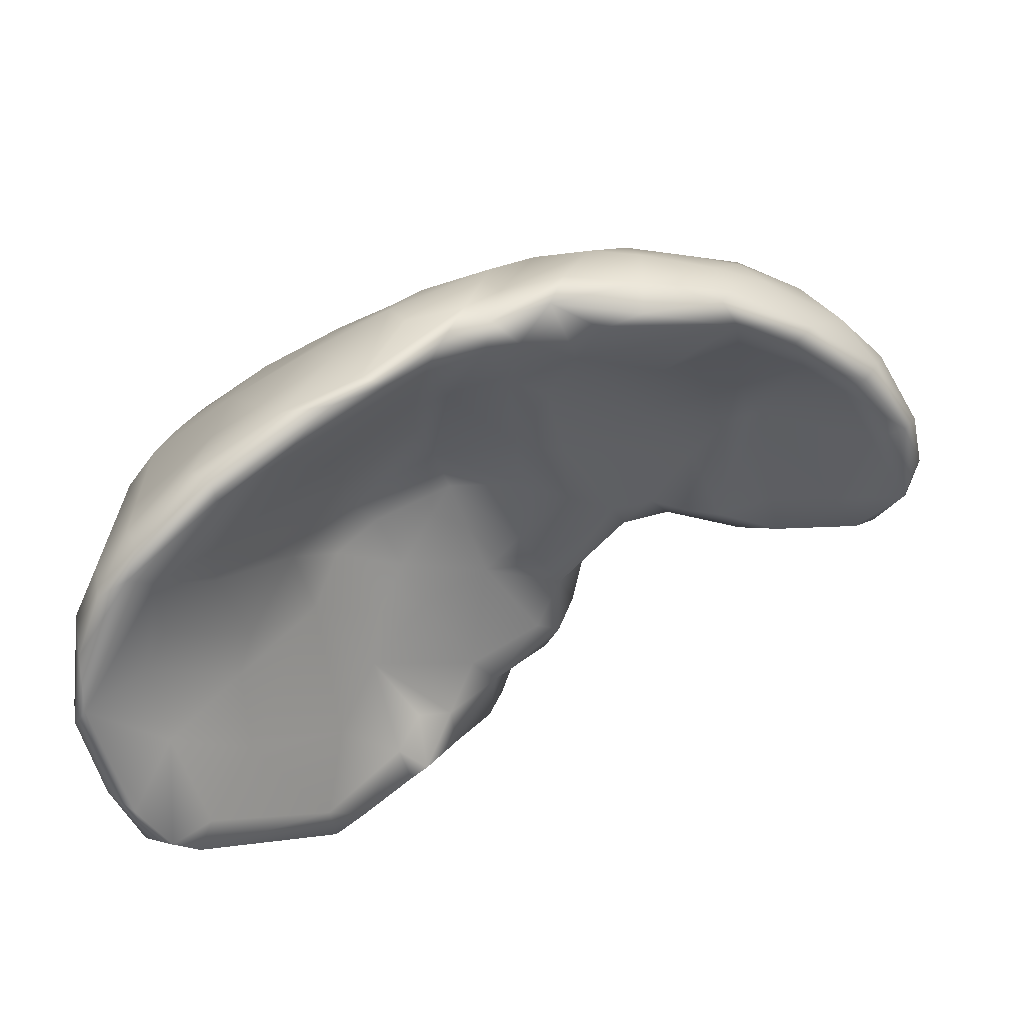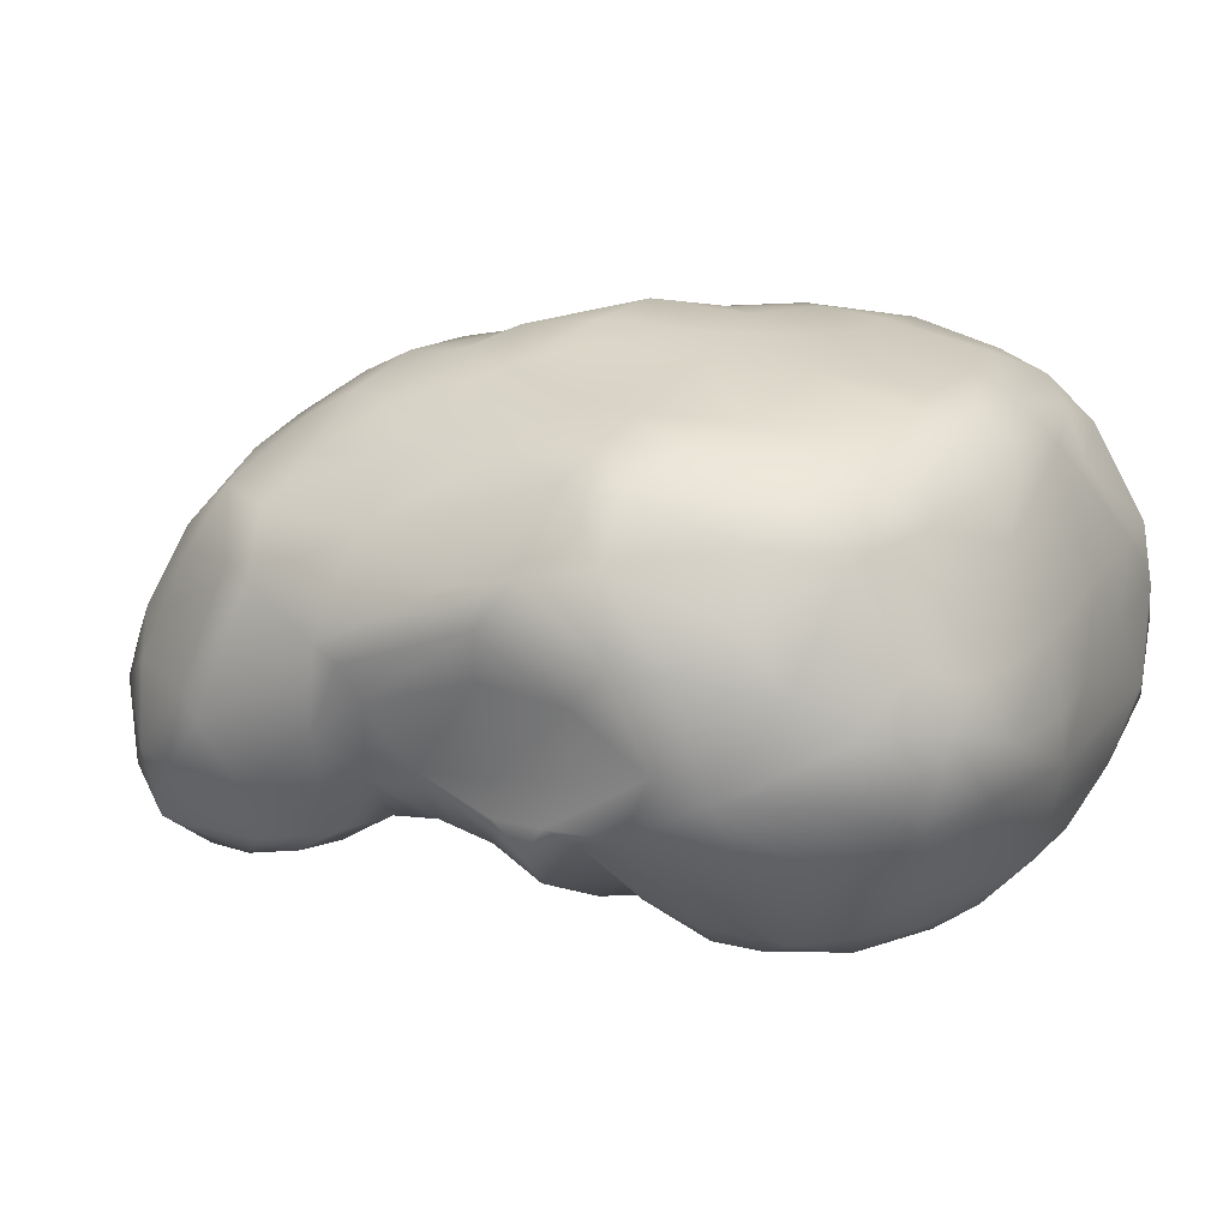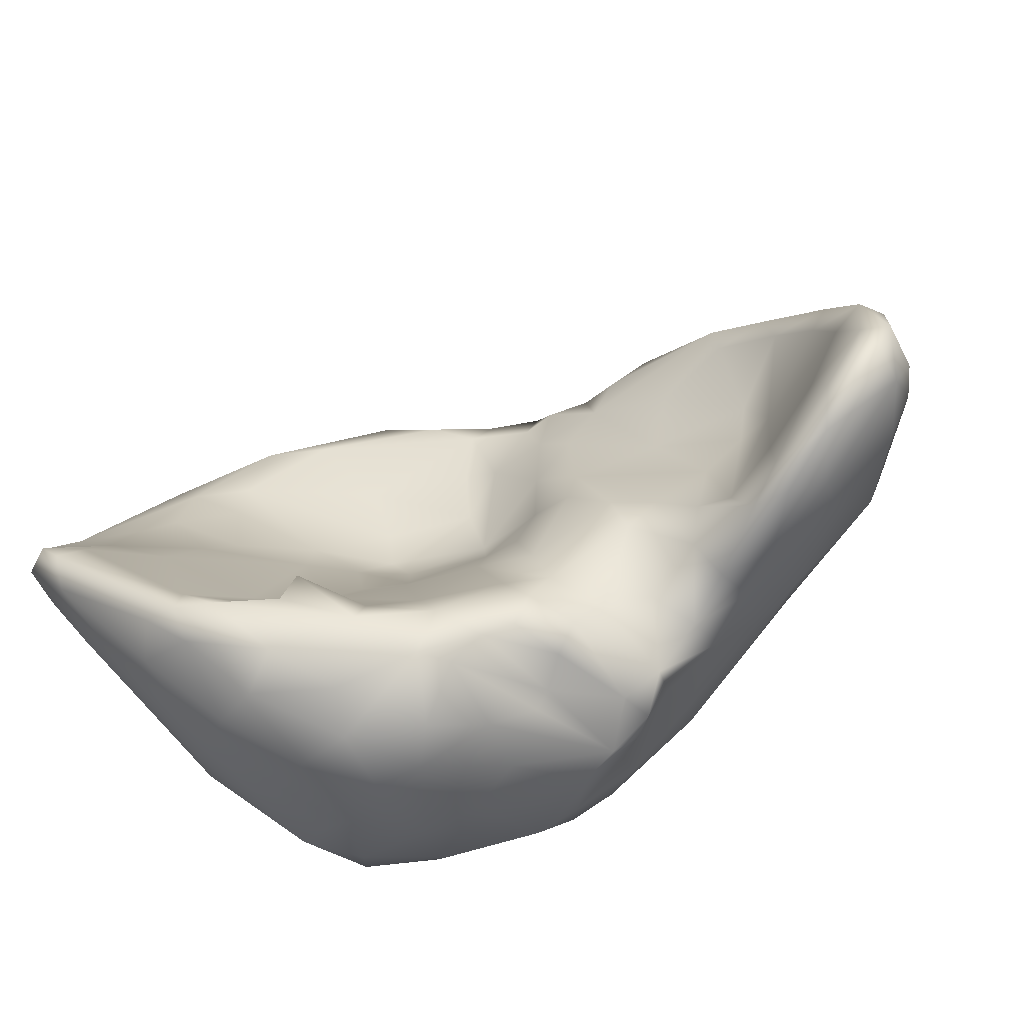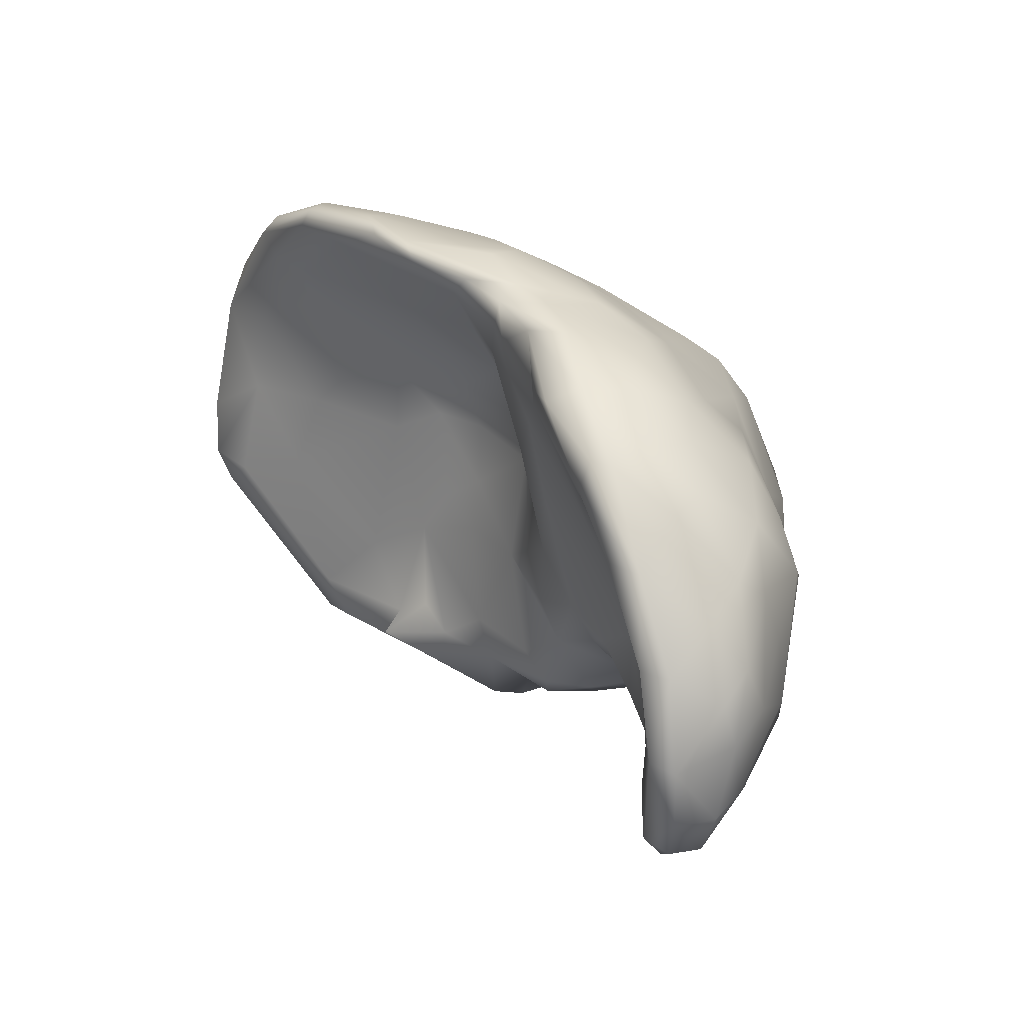
<metadata>
{"format":"obj","ext":"obj","renderer":"f3d","projection":"perspective","resolution":1024,"background":"white","views":[{"elev":-48.6,"azim":17.4,"up":"+Y"},{"elev":-3.5,"azim":-158.1,"up":"+Z"},{"elev":-78.5,"azim":40.6,"up":"+Z"},{"elev":25.7,"azim":80.5,"up":"+Z"}]}
</metadata>
<code>
v 0.5789 3.258 -0.9978
v -0.9311 2.672 0.3907
v 0.7414 3.114 1.968
v -3.881 2.347 2.104
v 1.065 4.083 0.5423
v -1.229 4.209 -0.6039
v -1.038 3.674 2.092
v -2.294 2.487 -1.714
v -2.578 1.234 2.547
v -0.109 3.235 -0.5372
v -0.1504 2.439 2.147
v -0.7536 2.516 1.613
v 0.1372 3.307 -0.7267
v 1.212 2.856 1.014
v 1.149 3.056 -0.6191
v -1.373 2.734 -0.3153
v -1.851 2.67 1.166
v -3.227 1.517 -0.576
v -2.854 1.935 -0.2755
v -2.691 1.916 -0.9707
v -2.468 2.059 -1.161
v -4.088 0.3976 -0.1206
v -2.519 2.019 -1.482
v -1.836 3.439 -1.239
v -2.405 3.684 -1.386
v -2.857 3.787 -1.276
v -4.204 3.242 -0.7495
v -3.274 3.706 -1.222
v -2.284 3.289 -1.549
v 0.5258 3.471 -1.086
v 1.73 3.135 -0.8296
v 1.774 3.089 0.6651
v 1.61 3.698 0.6014
v 1.359 2.946 1.3
v -3.081 1.675 2.623
v -2.887 3.975 1.601
v -3 4.502 0.7947
v -4.081 0.6859 2.164
v -3.984 3.286 1.476
v -4.009 3.761 -0.608
v -4.335 3.172 -0.377
v -4.72 0.5402 0.7904
v -4.66 0.4236 1.217
v -2.13 2.204 2.68
v 1.395 3.78 -0.5368
v -1.855 4.407 -0.5971
v -0.3921 4.373 -0.1161
v -2.068 1.483 2.767
v -1.61 4.266 -0.9092
v -0.4649 2.458 2.486
v -0.9139 2.309 2.57
v 0.8258 2.603 1.745
v -0.1466 2.908 0.8928
v 0.08436 3.191 0.1138
v 0.143 2.736 1.397
v 1.208 2.747 1.338
v 1.256 3.054 -0.9832
v -0.8258 3.511 -0.7414
v -1.329 2.887 -0.6991
v -2.665 2.117 0.1128
v -2.984 1.746 1.226
v -3.399 1.259 0.9631
v -2.404 1.792 1.997
v -2.474 2.123 1.549
v -1.842 2.449 1.626
v -1.129 2.522 1.192
v -1.267 2.655 0.6717
v -4.024 0.6691 1.373
v -3.572 1.082 0.7249
v -3.006 1.732 0.6615
v -4.503 0.1872 0.375
v -1.922 2.768 -1.328
v -3.474 1.937 -1.613
v -1.974 3.475 -1.376
v -2.119 4.246 -0.9814
v -4.342 0.4967 -0.4934
v -4.261 1.311 -0.9394
v -3.697 3.183 -1.35
v -3.406 4.077 -0.7797
v -4.508 0.3718 1.354
v 1.404 3.156 -1.051
v 1.804 3.484 0.4341
v 1.084 3.257 1.607
v 0.7606 2.701 1.941
v 0.899 3.477 1.685
v -0.3506 2.747 2.498
v 0.2208 2.728 2.277
v -1.878 4.6 1.208
v -3.101 2.404 2.401
v -2.99 1.029 2.705
v -3.666 0.7952 2.451
v -4.068 0.8944 2.285
v -4.257 1.129 2.01
v -4.182 3.167 1.229
v -4.693 0.6264 1.232
v -4.672 1.033 1.07
v -3.574 4.148 -0.4064
v -3.25 4.364 -0.1197
v -2.621 4.709 -0.01256
v -4.093 3.758 -0.3347
v -4.497 2.762 0.2957
v -4.627 1.249 0.4843
v -2.437 2.389 0.8671
v -2.461 1.498 2.803
v -1.414 4.142 -1.072
v -1.573 3.251 -1.369
v -2.081 2.415 -1.227
v -1.3 4.593 -0.0045
v -1.128 3.94 -1.012
v 0.716 3.932 -0.6703
v 0.4099 4.251 1.175
v -1.65 4.812 0.6146
v 0.9339 4.164 -0.2235
v -0.4199 4.411 0.9852
v -0.2478 4.476 0.6002
v 0.4109 4.418 0.6956
v -0.1026 4.487 0.2599
v -0.2754 4.474 0.1242
v -1.174 4.753 0.5682
v -0.5606 4.187 1.504
v 1.158 3.934 0.9387
v 0.6212 4.338 0.8356
v 0.0293 4.27 -0.3285
v -0.2608 4.014 -0.6049
v -1.182 4.085 -0.853
v -0.6915 4.184 -0.5465
v -1.368 4.777 0.2987
v -2.243 4.766 0.04509
v -1.948 4.659 -0.1753
v -2.419 4.496 -0.5942
v -1.603 2.644 -0.9242
v -1.478 2.801 -1.168
v -1.664 2.855 -1.38
v -1.813 4.203 -1.002
v -1.432 3.86 -1.265
v 1.072 4.136 -0.01997
v -3.798 1.055 -1.197
v -2.185 2.332 -0.8991
v -2.35 2.293 -0.06515
v 0.1069 3.8 -0.9599
v -4.664 0.282 0.5639
v -4.65 0.5555 0.06681
v -4.569 2.104 0.05644
v -4.509 2.57 -0.1981
v -4.221 3.538 -0.005044
v -3.909 3.979 0.03138
v -3.93 3.752 0.919
v -4.305 3.075 0.8789
v -4.572 1.783 0.7288
v -4.488 1.569 1.546
v -4.377 0.8018 1.943
v -4.382 0.518 1.785
v -3.073 4.56 0.2564
v -3.588 4.24 0.6696
v -3.727 3.896 1.084
v -4.273 2.654 1.51
v -4.055 2.766 1.763
v -4.395 2.056 1.618
v -4.13 2.2 1.96
v -2.214 4.782 0.6416
v -3.543 3.846 1.371
v -3.24 4.322 1.053
v -3.8 2.868 1.913
v -3.723 3.289 1.733
v -3.77 1.368 2.396
v -3.749 1.001 2.471
v -3.169 1.174 2.709
v -2.259 4.62 1.102
v -2.604 4.328 1.413
v -3.04 3.267 2.013
v -2.375 3.412 2.1
v -2.397 2.516 2.561
v -2.676 1.766 2.719
v -0.9486 3.117 2.485
v -1.699 1.757 2.615
v -2.313 2.957 2.365
v -1.524 3.407 2.257
v -2.166 4.129 1.674
v -1.302 4.317 1.48
v -2.081 4.393 1.492
v -1.773 3.905 1.809
v -1.506 3.056 2.495
v -1.837 1.705 2.785
v -1.69 2.598 2.701
v -1.534 2.347 2.737
v -1.102 2.484 2.629
v -0.3111 3.823 1.884
v 0.1468 4.063 1.551
v -0.852 2.713 2.537
v -0.6454 3.425 2.285
v -0.1717 3.237 2.337
v 0.21 3.165 2.225
v 0.05378 3.595 2.038
v 0.4472 3.527 1.895
v 0.8492 3.937 1.389
v 0.8474 2.855 1.91
v 1.566 3.424 0.9551
v 1.295 3.693 1.152
v 1.552 3.853 0.23
v 1.958 3.107 -0.00179
v 1.831 3.453 -0.4906
v 1.834 3.571 0.1147
v 1.677 3.66 -0.3912
v 1.709 2.951 -0.6861
v 1.914 3.12 -0.475
v 1.668 3.395 -0.8562
v 0.7655 3.642 -1.005
v 1.028 3.29 -1.115
v -3.87 3.6 -0.9607
v -4.326 2.151 -0.8732
v -4.477 2.395 -0.5153
v -4.105 2.112 -1.208
v -4.481 0.935 -0.4963
v -4.587 0.2528 -0.002871
v -4.031 1.296 -1.155
v -3.814 1.98 -1.437
v -3.568 2.607 -1.563
v -3.228 3.091 -1.619
v -2.873 3.178 -1.666
v -2.743 4.391 -0.7732
v -2.609 2.952 -1.723
v -3.127 2.624 -1.738
v -2.923 2.302 -1.723
v -3.613 1.351 -1.43
v -3.536 1.114 -1.351
v -2.878 1.571 -1.353
v -3.133 1.776 -1.609
v -3.29 1.262 -1.343
v -2.162 2.712 -1.68
v -4.366 0.1684 -0.05165
v -4.249 0.2794 -0.2956
v -3.49 1.1 -1.055
v -2.69 1.538 -1.226
v -2.917 1.703 -1.131
v -3.697 0.8788 0.101
v -4.119 0.5637 0.6863
v -2.395 2.363 0.3575
v -1.836 2.682 0.7993
v -1.687 2.217 2.07
v -1.46 2.039 2.453
v -1.283 2.102 2.629
v -2.552 2.268 1.201
v -2.994 0.9544 2.564
v -3.797 0.6691 2.266
v -3.662 0.7694 2.09
v -3.824 0.8001 1.573
v -3.262 1.029 2.056
v -3.377 1.103 1.705
v -2.764 2.085 0.8718
v -1.803 2.554 -0.07942
v -1.456 2.633 0.1165
v -1.352 3.174 -1.194
v -1.154 3.301 -0.8501
v -0.6434 3.043 -0.3362
v -0.7019 3.863 -0.8596
v -0.6601 2.862 -0.00028
v -0.2901 3.704 -0.8408
v 1.581 2.974 0.00798
v 1.863 2.932 0.06221
v 1.467 2.95 0.5869
v 1.655 2.896 0.6936
v 0.7857 2.713 1.506
v 0.6292 3.11 0.7598
v 0.7356 3.226 0.346
v 0.453 3.219 0.3522
v 0.6104 3.227 -0.5975
v 0.2402 3.41 -1.015
v -0.3175 3.418 -0.6556
v -0.3668 3.066 -0.1787
v -0.8209 2.666 0.8886
v -1.454 2.339 1.947
v 0.1784 2.48 2.17
v -0.4245 2.495 1.894
v -0.7653 2.31 2.293
v -0.9761 2.398 1.924
v -1.037 2.291 2.308
f 264 265 13
f 53 263 55
f 52 262 56
f 204 259 258
f 57 204 15
f 109 255 58
f 132 252 59
f 243 247 9
f 271 276 240
f 226 233 234
f 226 23 233
f 235 22 232
f 226 228 23
f 73 222 223
f 73 216 217
f 78 209 28
f 197 82 33
f 52 56 34
f 3 83 85
f 3 85 194
f 188 193 194
f 50 272 87
f 179 180 181
f 171 177 181
f 51 189 186
f 167 104 173
f 244 243 90
f 158 159 156
f 162 154 155
f 92 151 152
f 154 146 147
f 220 97 98
f 154 153 98
f 220 79 97
f 211 144 41
f 203 201 206
f 60 139 237
f 172 173 44
f 212 216 215
f 109 135 105
f 72 24 106
f 133 106 252
f 257 255 124
f 207 140 110
f 188 195 111
f 117 118 127
f 220 99 130
f 46 6 125
f 7 174 190
f 136 116 122
f 129 130 128
f 114 88 179
f 122 111 195
f 5 122 121
f 203 136 199
f 123 110 140
f 126 255 109
f 6 126 125
f 6 108 126
f 6 46 129
f 105 135 134
f 228 234 232
f 224 216 73
f 183 44 104
f 141 43 42
f 102 42 96
f 97 79 40
f 145 148 147
f 158 101 149
f 158 148 101
f 150 96 95
f 157 39 156
f 163 157 4
f 159 93 92
f 93 159 158
f 165 92 166
f 37 168 160
f 37 162 168
f 170 163 89
f 176 170 89
f 176 171 170
f 90 104 167
f 90 48 104
f 240 175 9
f 176 182 177
f 7 181 177
f 7 187 179
f 182 7 177
f 185 186 174
f 189 86 191
f 189 191 190
f 85 198 195
f 85 83 198
f 33 202 199
f 81 208 206
f 80 245 244
f 80 68 245
f 221 29 229
f 210 213 211
f 215 137 76
f 26 25 219
f 25 75 134
f 26 75 25
f 74 24 229
f 227 228 225
f 23 8 107
f 71 236 80
f 22 235 236
f 21 107 138
f 18 19 70
f 246 69 62
f 269 256 254
f 271 240 239
f 9 247 63
f 249 70 60
f 58 254 253
f 264 260 14
f 56 14 261
f 265 53 54
f 265 263 53
f 53 270 54
f 12 275 66
f 273 11 50
f 274 276 275
f 275 276 271
f 274 275 273
f 50 274 273
f 51 274 50
f 276 274 51
f 52 11 273
f 272 11 52
f 50 11 272
f 66 275 271
f 273 12 53
f 270 53 12
f 270 269 54
f 269 10 54
f 268 10 269
f 268 267 10
f 13 267 1
f 266 13 1
f 264 13 266
f 13 54 10
f 13 265 54
f 263 265 264
f 262 55 263
f 55 52 273
f 55 273 53
f 263 14 262
f 261 14 260
f 264 14 263
f 261 260 259
f 258 260 264
f 258 15 204
f 264 15 258
f 15 266 1
f 57 15 1
f 264 266 15
f 267 268 257
f 254 268 269
f 2 16 256
f 251 16 2
f 256 16 59
f 268 255 257
f 268 58 255
f 254 58 268
f 253 254 59
f 58 253 109
f 253 252 109
f 250 16 251
f 59 250 131
f 59 131 132
f 61 62 70
f 248 62 61
f 247 248 61
f 246 62 248
f 245 243 244
f 247 245 248
f 247 64 63
f 61 242 64
f 249 242 61
f 241 276 51
f 241 240 276
f 271 65 17
f 271 239 65
f 63 65 239
f 63 64 65
f 65 242 17
f 64 242 65
f 66 271 17
f 66 67 2
f 238 67 17
f 67 251 2
f 67 238 251
f 237 139 250
f 238 237 250
f 103 249 237
f 2 270 66
f 2 256 270
f 236 68 80
f 68 69 246
f 235 69 236
f 69 70 62
f 235 18 70
f 234 19 18
f 19 20 21
f 138 19 21
f 107 21 23
f 235 232 18
f 232 22 231
f 225 232 231
f 230 22 236
f 22 230 231
f 230 236 71
f 107 8 72
f 73 227 224
f 227 223 8
f 223 227 73
f 8 222 221
f 8 223 222
f 221 222 219
f 229 8 221
f 229 24 72
f 24 74 134
f 78 28 218
f 220 26 28
f 217 218 222
f 222 218 219
f 217 222 73
f 217 216 212
f 78 217 212
f 76 137 231
f 215 76 77
f 214 230 71
f 213 76 214
f 213 214 142
f 213 210 77
f 211 213 142
f 27 212 210
f 27 210 211
f 209 27 40
f 78 27 209
f 28 209 79
f 220 28 79
f 134 29 25
f 74 29 134
f 229 29 74
f 246 245 68
f 207 208 30
f 206 208 207
f 208 81 57
f 267 208 1
f 267 30 208
f 257 30 267
f 30 140 207
f 31 206 205
f 205 206 201
f 204 31 205
f 31 204 81
f 81 204 57
f 206 31 81
f 199 202 203
f 200 205 201
f 202 200 201
f 204 205 259
f 32 82 197
f 200 32 259
f 82 200 202
f 82 32 200
f 198 121 195
f 198 33 121
f 33 198 197
f 202 33 82
f 196 34 83
f 196 83 3
f 34 84 52
f 34 196 84
f 261 34 56
f 32 34 261
f 197 34 32
f 197 198 83
f 195 194 85
f 194 195 188
f 192 193 191
f 192 194 193
f 194 192 3
f 87 192 86
f 87 86 50
f 192 87 3
f 87 84 196
f 84 87 272
f 84 272 52
f 87 196 3
f 120 187 188
f 193 190 191
f 187 190 193
f 187 193 188
f 190 187 7
f 185 174 184
f 186 185 183
f 186 183 241
f 174 182 184
f 7 182 174
f 179 187 120
f 179 88 180
f 178 181 180
f 171 181 178
f 176 177 171
f 182 176 184
f 240 63 239
f 175 240 241
f 186 241 51
f 174 186 189
f 174 189 190
f 48 90 243
f 173 89 35
f 173 35 167
f 176 89 172
f 178 169 36
f 169 178 180
f 171 36 170
f 171 178 36
f 88 168 180
f 167 166 91
f 90 91 244
f 90 167 91
f 165 89 4
f 164 163 170
f 170 36 164
f 168 162 169
f 37 160 153
f 38 244 91
f 166 38 91
f 92 38 166
f 159 92 165
f 159 165 4
f 4 157 159
f 157 163 164
f 94 156 39
f 155 39 161
f 161 39 164
f 155 161 162
f 147 155 154
f 37 154 162
f 37 153 154
f 153 160 99
f 152 244 38
f 244 152 80
f 152 38 92
f 152 95 43
f 80 152 43
f 150 151 93
f 151 150 95
f 93 151 92
f 158 150 93
f 149 96 158
f 156 148 158
f 148 156 94
f 147 148 94
f 145 146 100
f 146 97 100
f 98 146 154
f 98 97 146
f 99 98 153
f 98 99 220
f 209 40 79
f 97 40 100
f 27 100 40
f 41 100 27
f 41 27 211
f 101 41 144
f 145 41 101
f 100 41 145
f 143 144 211
f 143 211 142
f 149 143 102
f 101 143 149
f 142 102 143
f 96 42 95
f 102 96 149
f 142 141 42
f 214 141 142
f 141 214 71
f 80 141 71
f 43 141 80
f 42 43 95
f 103 238 17
f 138 250 139
f 183 104 48
f 104 44 173
f 184 44 183
f 172 44 184
f 215 216 224
f 137 224 225
f 137 215 224
f 212 215 77
f 232 234 18
f 228 232 225
f 242 249 103
f 207 45 206
f 45 113 136
f 203 45 136
f 105 134 49
f 105 125 109
f 135 106 24
f 134 135 24
f 72 106 133
f 135 252 106
f 252 135 109
f 252 132 133
f 132 107 133
f 131 107 132
f 138 131 250
f 107 131 138
f 130 49 75
f 130 46 49
f 75 49 134
f 220 130 75
f 126 108 47
f 108 129 127
f 108 6 129
f 109 125 126
f 123 124 47
f 124 255 126
f 124 126 47
f 124 140 257
f 207 110 45
f 121 122 195
f 199 5 121
f 136 5 199
f 111 122 116
f 114 111 116
f 120 111 114
f 111 120 188
f 88 119 112
f 88 114 119
f 88 112 160
f 112 128 160
f 160 128 99
f 127 118 47
f 128 130 99
f 129 128 127
f 47 118 123
f 113 123 117
f 113 116 136
f 114 116 115
f 114 115 119
f 183 175 241
f 183 48 175
f 49 125 105
f 46 125 49
f 48 9 175
f 117 127 119
f 115 117 119
f 117 115 116
f 117 116 113
f 118 117 123
f 112 127 128
f 112 119 127
f 179 120 114
f 5 136 122
f 113 45 110
f 123 113 110
f 140 124 123
f 108 127 47
f 130 129 46
f 107 72 133
f 203 206 45
f 226 234 228
f 139 19 138
f 139 60 19
f 103 17 242
f 142 42 102
f 101 144 143
f 147 146 145
f 145 101 148
f 150 158 96
f 152 151 95
f 147 39 155
f 147 94 39
f 157 164 39
f 156 159 157
f 169 161 36
f 169 162 161
f 161 164 36
f 4 89 163
f 165 35 89
f 35 166 167
f 165 166 35
f 168 88 160
f 168 169 180
f 173 172 89
f 48 243 9
f 9 63 240
f 176 172 184
f 179 181 7
f 185 184 183
f 86 51 50
f 189 51 86
f 192 191 86
f 34 197 83
f 199 121 33
f 32 261 259
f 200 259 205
f 202 201 203
f 257 140 30
f 208 57 1
f 29 219 25
f 221 219 29
f 27 78 212
f 210 212 77
f 77 76 213
f 76 230 214
f 76 231 230
f 137 225 231
f 217 78 218
f 219 28 26
f 219 218 28
f 220 75 26
f 225 224 227
f 23 227 8
f 23 228 227
f 8 229 72
f 233 23 21
f 234 20 19
f 20 233 21
f 234 233 20
f 235 70 69
f 236 69 68
f 237 238 103
f 238 250 251
f 17 67 66
f 64 247 61
f 247 243 245
f 246 248 245
f 61 70 249
f 19 60 70
f 60 237 249
f 59 16 250
f 59 252 253
f 256 59 254
f 258 259 260
f 56 262 14
f 262 52 55
f 13 10 267
f 256 269 270
f 66 270 12
f 12 273 275

</code>
